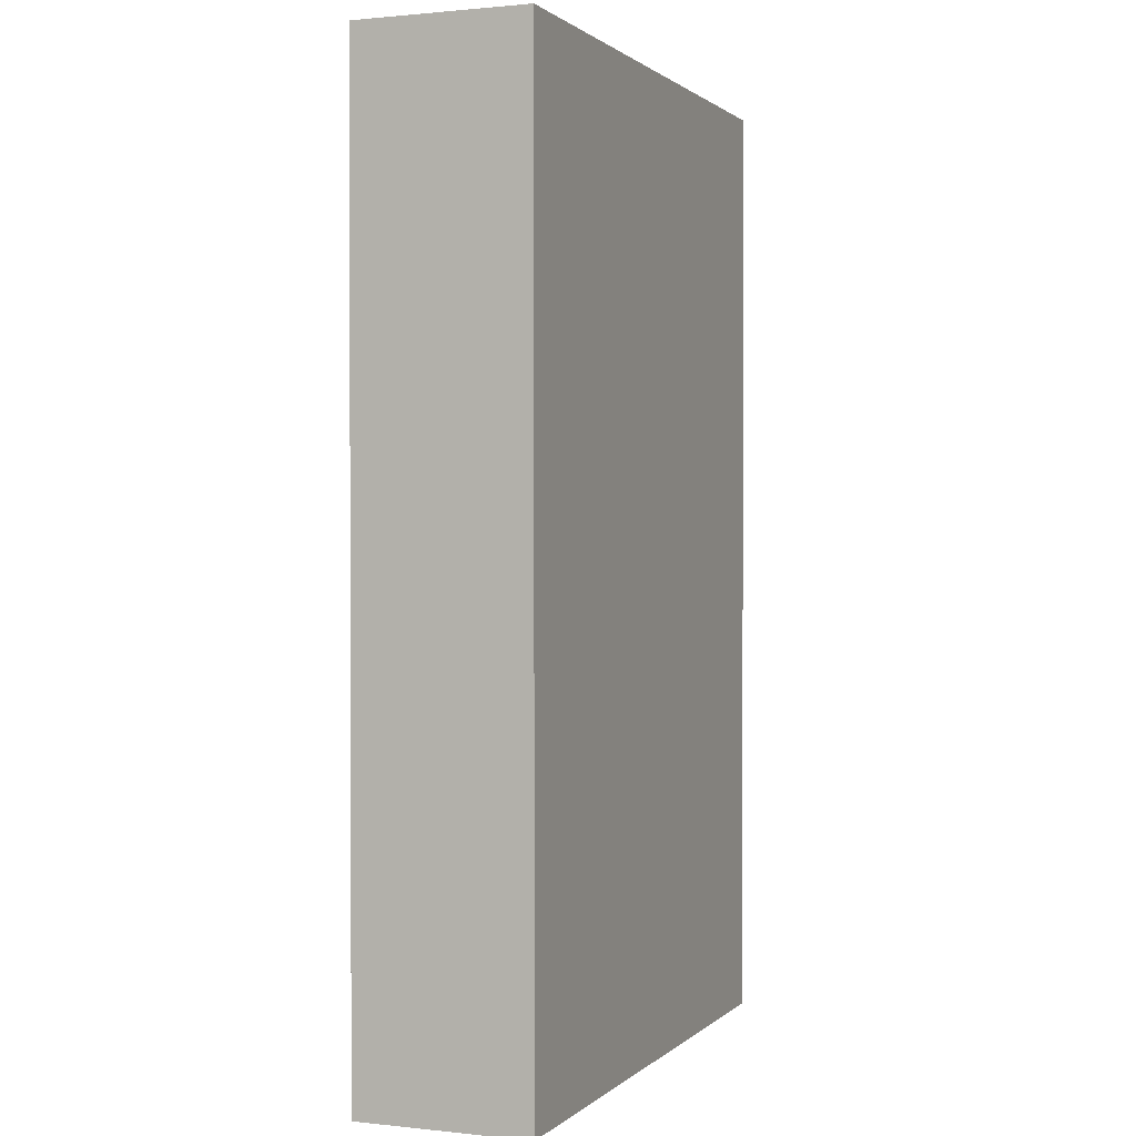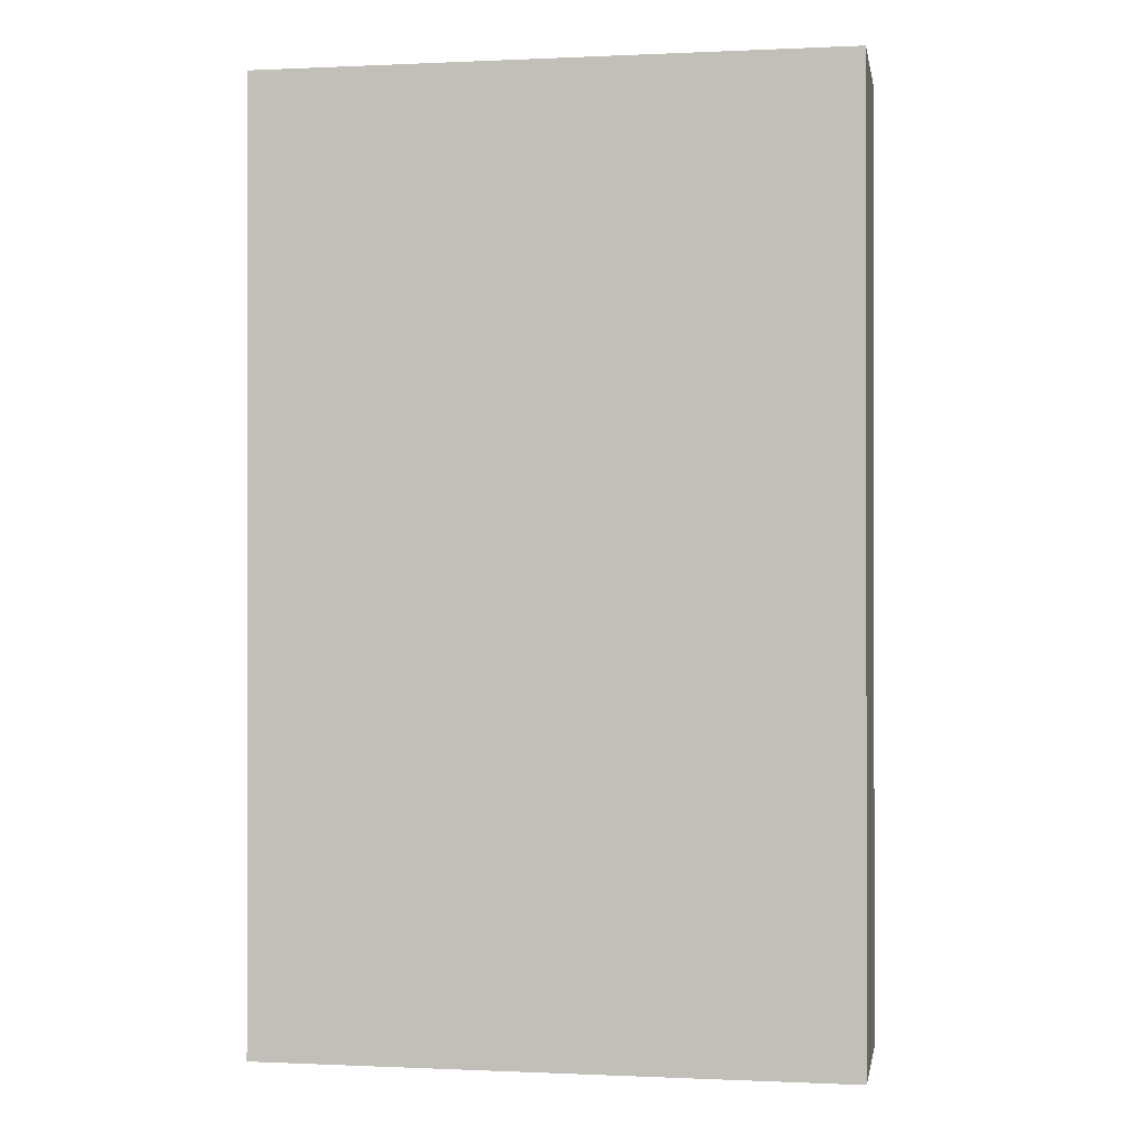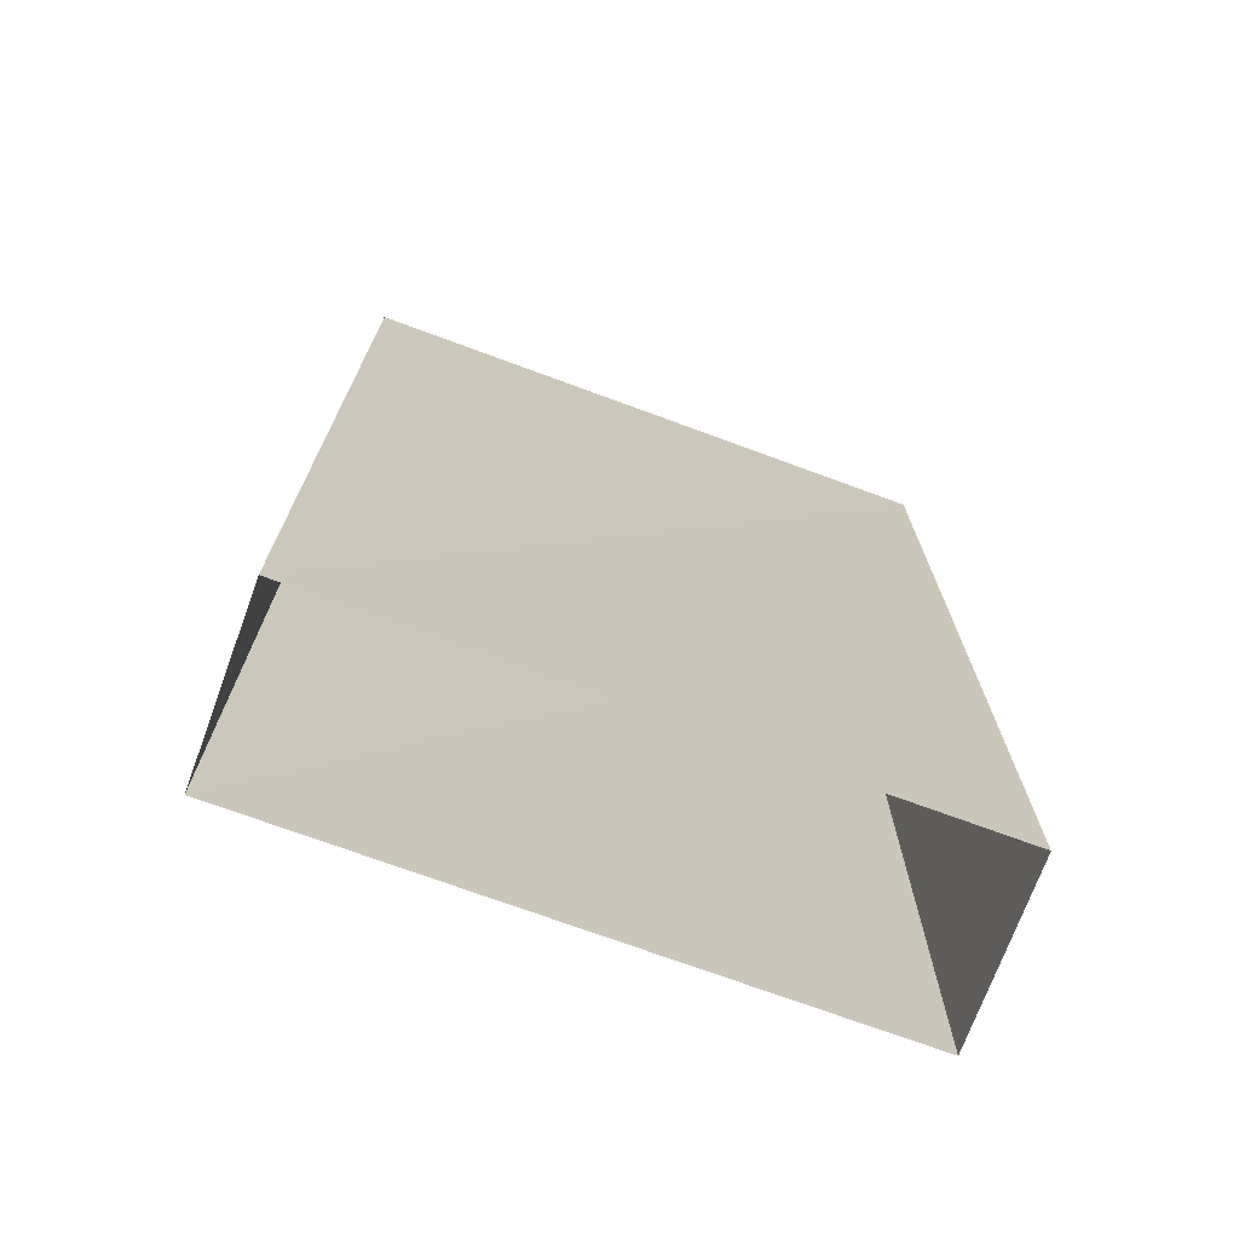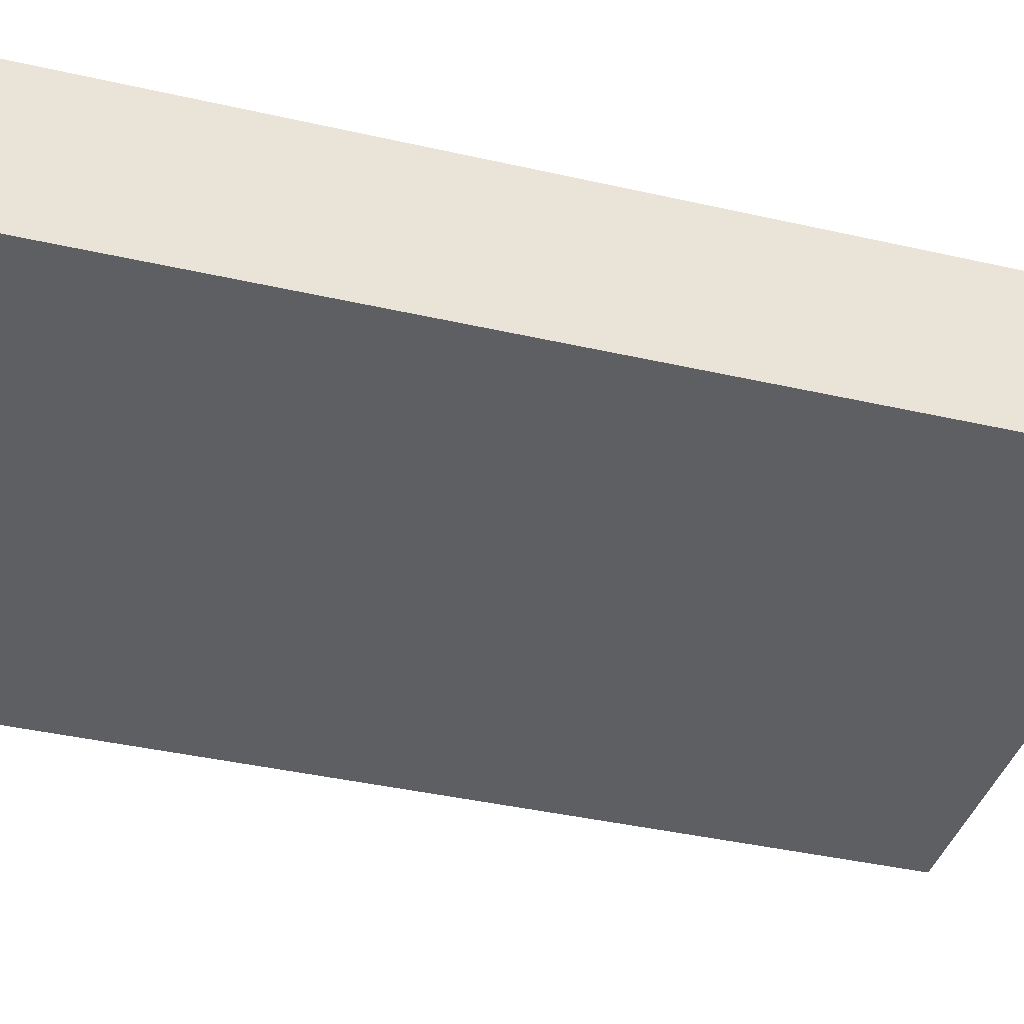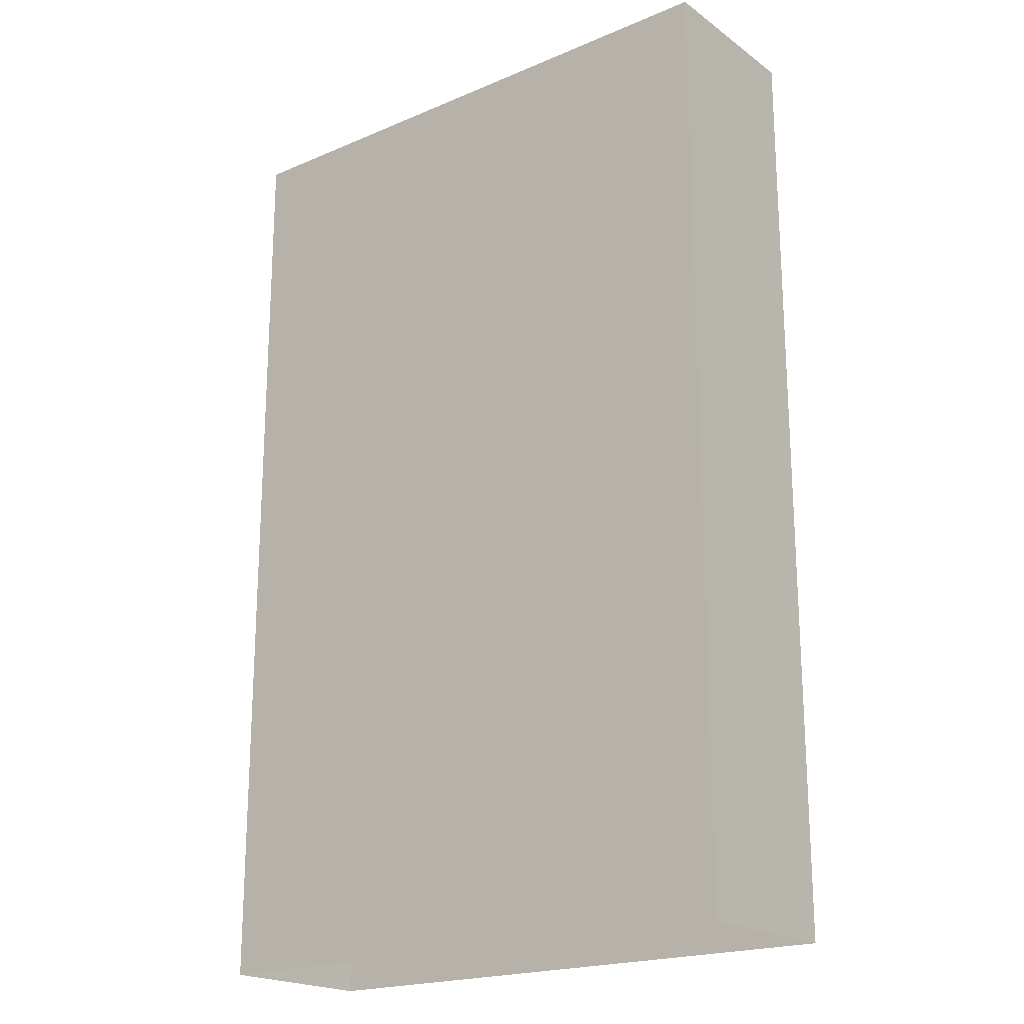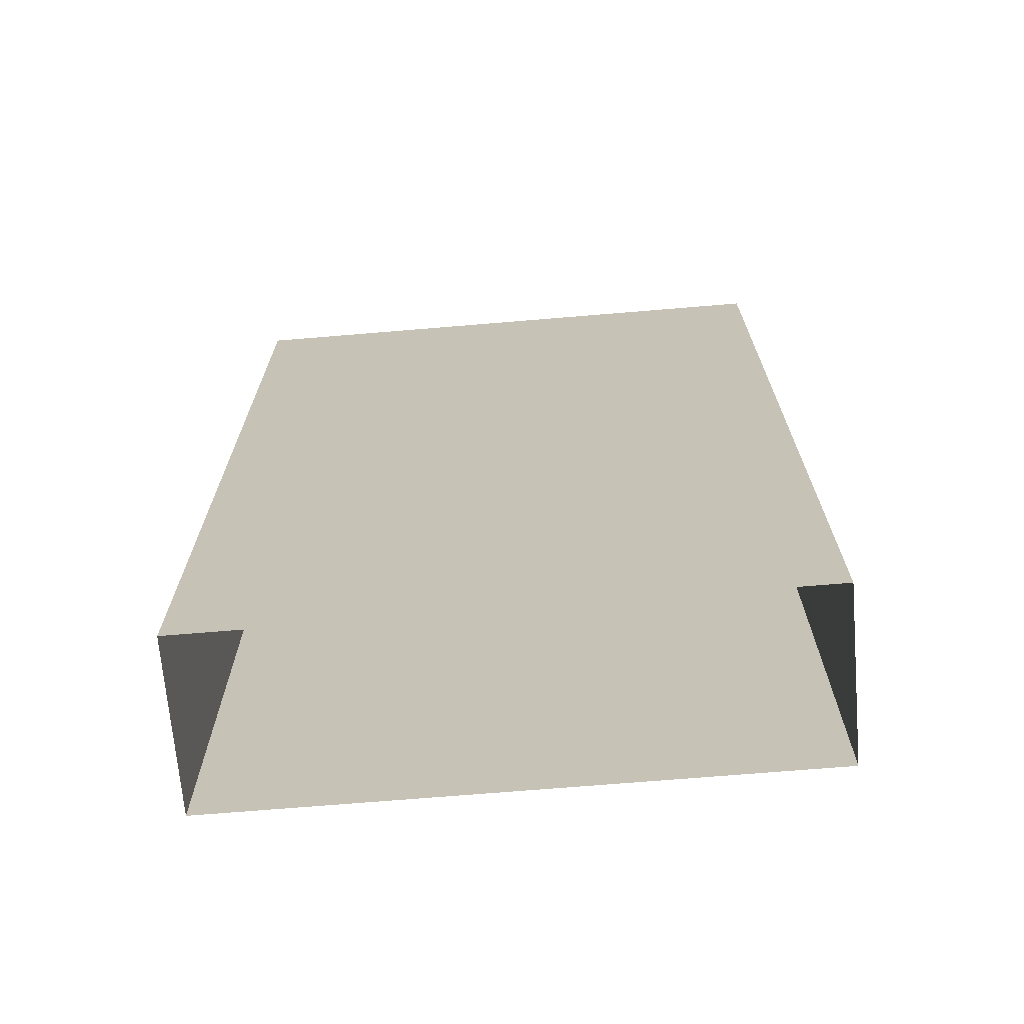
<metadata>
{"format":"obj","ext":"obj","renderer":"f3d","projection":"perspective","resolution":1024,"background":"white","views":[{"elev":1.1,"azim":-71.0,"up":"+Z"},{"elev":-0.4,"azim":-172.7,"up":"+Z"},{"elev":-72.4,"azim":-22.8,"up":"+Z"},{"elev":-41.9,"azim":74.8,"up":"+Y"},{"elev":-20.2,"azim":-144.8,"up":"+Z"},{"elev":-70.0,"azim":-177.8,"up":"+Z"}]}
</metadata>
<code>
v -3.718e+05 -1.037e+05 32.68
v -3.718e+05 -1.037e+05 32.69
v -3.718e+05 -1.037e+05 32.68
v -3.718e+05 -1.037e+05 32.69
v -3.718e+05 -1.037e+05 66.3
v -3.718e+05 -1.037e+05 66.29
v -3.718e+05 -1.037e+05 66.29
v -3.718e+05 -1.037e+05 66.29
f 1 2 3
f 1 4 2
f 5 6 7
f 5 8 6
f 5 3 2
f 5 7 3
f 8 4 1
f 6 8 1
f 7 1 3
f 7 6 1
f 5 2 4
f 8 5 4

</code>
